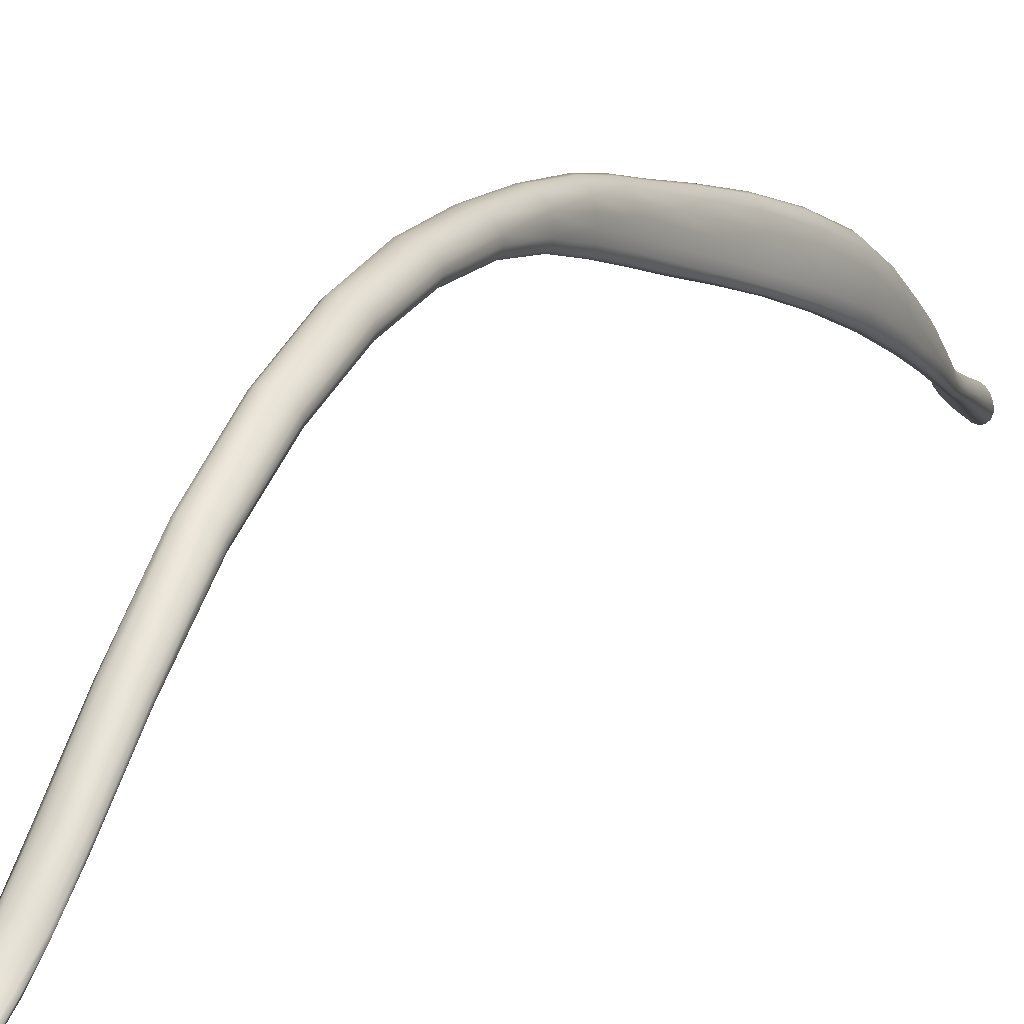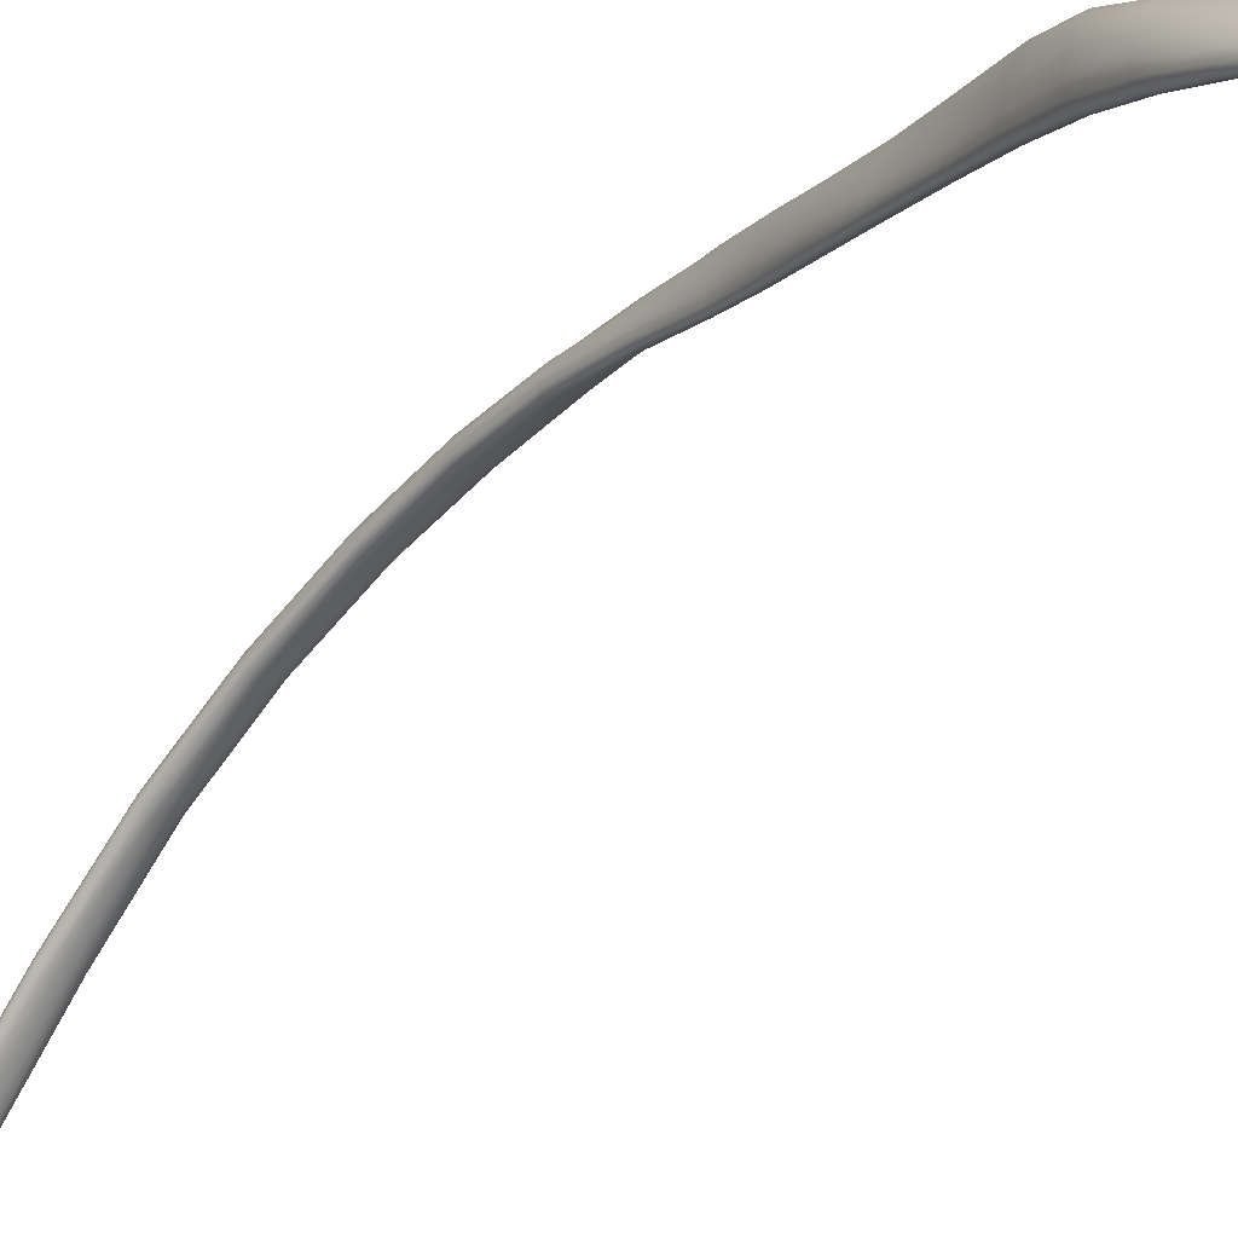
<metadata>
{"format":"obj","ext":"obj","renderer":"f3d","projection":"perspective","resolution":1024,"background":"white","views":[{"elev":21.3,"azim":-146.6,"up":"+Z"},{"elev":-39.5,"azim":-28.6,"up":"+Z"}]}
</metadata>
<code>
o Semispinalis_Capitis_Muscle_Left1
v 0.2055 18.31 -0.4837
v 0.2052 18.27 -0.5018
v 0.2054 18.26 -0.4935
v 0.2056 18.31 -0.4753
v 0.2039 18.35 -0.4581
v 0.2038 18.35 -0.4661
v 0.2049 18.35 -0.4719
v 0.2069 18.31 -0.4895
v 0.2067 18.27 -0.5074
v 0.2069 18.31 -0.4652
v 0.2073 18.26 -0.4829
v 0.211 18.26 -0.4721
v 0.2099 18.31 -0.4554
v 0.2077 18.35 -0.4404
v 0.205 18.35 -0.449
v 0.2149 18.31 -0.4478
v 0.2167 18.26 -0.4635
v 0.2229 18.26 -0.4582
v 0.2206 18.31 -0.4433
v 0.2174 18.35 -0.4303
v 0.2122 18.35 -0.434
v 0.2255 18.31 -0.4424
v 0.2281 18.26 -0.4571
v 0.2314 18.27 -0.4595
v 0.2286 18.31 -0.4446
v 0.225 18.35 -0.4322
v 0.222 18.35 -0.4298
v 0.2291 18.31 -0.4496
v 0.2318 18.27 -0.4645
v 0.2302 18.27 -0.4721
v 0.2277 18.31 -0.457
v 0.2243 18.36 -0.4438
v 0.2255 18.35 -0.437
v 0.2253 18.31 -0.4664
v 0.2272 18.27 -0.4821
v 0.2232 18.27 -0.4926
v 0.2219 18.31 -0.4763
v 0.2189 18.36 -0.461
v 0.222 18.36 -0.4523
v 0.2179 18.31 -0.485
v 0.2188 18.27 -0.5018
v 0.2142 18.27 -0.508
v 0.2138 18.31 -0.4907
v 0.2112 18.36 -0.4737
v 0.2151 18.36 -0.4686
v 0.2099 18.31 -0.4921
v 0.21 18.27 -0.5097
v 0.2076 18.36 -0.4746
v 0.2065 18.22 -0.5228
v 0.2079 18.22 -0.5279
v 0.2087 18.16 -0.5509
v 0.2072 18.16 -0.5462
v 0.2077 18.16 -0.5382
v 0.207 18.21 -0.5147
v 0.2093 18.21 -0.5038
v 0.2098 18.16 -0.5271
v 0.2132 18.16 -0.5148
v 0.2132 18.21 -0.4922
v 0.2114 18.22 -0.5296
v 0.216 18.22 -0.5275
v 0.2173 18.16 -0.5495
v 0.2125 18.16 -0.5522
v 0.2183 18.21 -0.482
v 0.2175 18.16 -0.5033
v 0.2224 18.16 -0.4953
v 0.2238 18.21 -0.4752
v 0.2206 18.22 -0.5209
v 0.225 18.21 -0.5113
v 0.2256 18.16 -0.5322
v 0.2217 18.16 -0.5424
v 0.229 18.21 -0.4739
v 0.2274 18.16 -0.4936
v 0.2311 18.16 -0.4963
v 0.2324 18.21 -0.4766
v 0.2288 18.21 -0.5001
v 0.2316 18.21 -0.4895
v 0.2311 18.16 -0.5093
v 0.2288 18.16 -0.5204
v 0.233 18.21 -0.4817
v 0.2321 18.16 -0.5014
v 0.2192 17.93 -0.6763
v 0.2089 17.96 -0.6533
v 0.2112 17.97 -0.6577
v 0.2212 17.93 -0.6799
v 0.2344 17.89 -0.6986
v 0.2327 17.89 -0.6954
v 0.2331 17.89 -0.6901
v 0.2193 17.92 -0.6702
v 0.2088 17.96 -0.6463
v 0.2219 17.92 -0.6624
v 0.2108 17.96 -0.6375
v 0.2359 17.89 -0.6832
v 0.2403 17.89 -0.6756
v 0.226 17.92 -0.6539
v 0.2145 17.96 -0.6282
v 0.2253 17.93 -0.6804
v 0.2155 17.97 -0.6586
v 0.2209 17.97 -0.656
v 0.2307 17.93 -0.6778
v 0.2432 17.89 -0.6973
v 0.2381 17.89 -0.6993
v 0.2311 17.92 -0.6457
v 0.2196 17.96 -0.6196
v 0.2456 17.89 -0.6684
v 0.2509 17.89 -0.6627
v 0.2365 17.92 -0.6391
v 0.2251 17.96 -0.6129
v 0.2367 17.93 -0.6722
v 0.2267 17.96 -0.6499
v 0.2321 17.96 -0.6414
v 0.2422 17.93 -0.6644
v 0.2544 17.89 -0.6858
v 0.249 17.89 -0.6925
v 0.2414 17.92 -0.6356
v 0.2305 17.96 -0.6096
v 0.2555 17.88 -0.6598
v 0.259 17.89 -0.6601
v 0.2453 17.92 -0.6355
v 0.2349 17.96 -0.6099
v 0.2463 17.92 -0.6554
v 0.2361 17.96 -0.6316
v 0.2381 17.96 -0.6221
v 0.2483 17.92 -0.6466
v 0.2609 17.89 -0.67
v 0.2586 17.89 -0.6778
v 0.2478 17.92 -0.6396
v 0.2376 17.96 -0.6145
v 0.2609 17.89 -0.6638
v 0.1962 18.41 -0.4467
v 0.1969 18.41 -0.4398
v 0.1865 18.47 -0.4252
v 0.1855 18.47 -0.4309
v 0.1861 18.47 -0.4357
v 0.1971 18.41 -0.4521
v 0.1987 18.41 -0.4324
v 0.2022 18.41 -0.4258
v 0.1938 18.47 -0.4143
v 0.1893 18.47 -0.4193
v 0.1995 18.41 -0.455
v 0.1885 18.47 -0.4388
v 0.1923 18.47 -0.4394
v 0.2032 18.41 -0.4549
v 0.2076 18.41 -0.4212
v 0.2136 18.41 -0.4189
v 0.2069 18.47 -0.4104
v 0.2002 18.47 -0.4113
v 0.2075 18.41 -0.4511
v 0.1972 18.48 -0.437
v 0.2028 18.48 -0.4328
v 0.212 18.41 -0.4452
v 0.2185 18.41 -0.4195
v 0.2215 18.41 -0.4223
v 0.2152 18.48 -0.4151
v 0.2121 18.48 -0.412
v 0.2164 18.41 -0.4385
v 0.2084 18.48 -0.428
v 0.213 18.48 -0.4232
v 0.2199 18.41 -0.4321
v 0.2218 18.41 -0.4266
v 0.2154 18.48 -0.4189
v 0.1175 18.86 -0.5312
v 0.1315 18.78 -0.4811
v 0.1325 18.79 -0.477
v 0.1177 18.87 -0.5276
v 0.1068 18.93 -0.5756
v 0.1069 18.93 -0.5786
v 0.1091 18.93 -0.5807
v 0.1194 18.86 -0.5339
v 0.1326 18.78 -0.4845
v 0.1198 18.87 -0.5237
v 0.1354 18.79 -0.4728
v 0.1397 18.79 -0.4692
v 0.1234 18.87 -0.5202
v 0.1118 18.93 -0.5688
v 0.1085 18.93 -0.5721
v 0.1237 18.87 -0.5356
v 0.1358 18.79 -0.4869
v 0.114 18.93 -0.5816
v 0.1203 18.93 -0.5815
v 0.1294 18.87 -0.536
v 0.1406 18.79 -0.4879
v 0.1284 18.87 -0.5179
v 0.1451 18.79 -0.4671
v 0.1507 18.79 -0.4665
v 0.134 18.87 -0.517
v 0.122 18.93 -0.5656
v 0.1165 18.93 -0.5665
v 0.1355 18.87 -0.535
v 0.1464 18.79 -0.4871
v 0.1267 18.93 -0.5804
v 0.1321 18.93 -0.5785
v 0.141 18.87 -0.5328
v 0.1522 18.79 -0.4847
v 0.1397 18.87 -0.5178
v 0.1555 18.79 -0.4674
v 0.159 18.79 -0.4696
v 0.1443 18.87 -0.5198
v 0.1333 18.93 -0.5682
v 0.1281 18.93 -0.5663
v 0.145 18.87 -0.5296
v 0.1568 18.79 -0.481
v 0.1356 18.93 -0.576
v 0.1371 18.93 -0.5733
v 0.147 18.87 -0.526
v 0.1597 18.79 -0.4767
v 0.1467 18.87 -0.5226
v 0.1604 18.79 -0.4728
v 0.1363 18.93 -0.5706
v 0.2053 18.11 -0.5716
v 0.2034 18.05 -0.5986
v 0.2019 18.05 -0.5902
v 0.2047 18.11 -0.5634
v 0.2076 18.11 -0.5764
v 0.2063 18.06 -0.6035
v 0.2041 18.01 -0.6266
v 0.2031 18.01 -0.6187
v 0.2069 18.01 -0.6314
v 0.2038 18 -0.6084
v 0.2064 18 -0.5975
v 0.2035 18.05 -0.5664
v 0.2017 18.05 -0.5787
v 0.2055 18.1 -0.5519
v 0.2079 18.1 -0.5392
v 0.2117 18.11 -0.5775
v 0.2108 18.06 -0.6046
v 0.2164 18.11 -0.5744
v 0.2154 18.06 -0.6013
v 0.2113 18.01 -0.6325
v 0.2164 18.01 -0.6295
v 0.2112 18 -0.5878
v 0.217 18 -0.5807
v 0.2139 18.05 -0.5477
v 0.208 18.05 -0.5555
v 0.2121 18.1 -0.5276
v 0.2174 18.1 -0.5194
v 0.2202 18.11 -0.5663
v 0.2191 18.05 -0.5929
v 0.2234 18.1 -0.5552
v 0.222 18.05 -0.5815
v 0.2211 18.01 -0.6221
v 0.2251 18.01 -0.612
v 0.2228 18 -0.5774
v 0.2275 18 -0.578
v 0.2244 18.05 -0.5457
v 0.2198 18.05 -0.5447
v 0.2228 18.1 -0.517
v 0.227 18.1 -0.5189
v 0.226 18.1 -0.5429
v 0.2245 18.05 -0.5691
v 0.2278 18.1 -0.5316
v 0.2261 18.05 -0.558
v 0.2284 18 -0.6008
v 0.2301 18 -0.5904
v 0.2299 18 -0.5825
v 0.2263 18.05 -0.5502
v 0.2284 18.1 -0.5237
v 0.2472 17.85 -0.7107
v 0.2623 17.82 -0.726
v 0.2644 17.82 -0.7206
v 0.2485 17.85 -0.7056
v 0.2481 17.85 -0.7146
v 0.2624 17.82 -0.7311
v 0.2772 17.77 -0.745
v 0.2921 17.73 -0.766
v 0.2947 17.73 -0.7598
v 0.2797 17.77 -0.7393
v 0.2769 17.77 -0.751
v 0.2916 17.73 -0.7726
v 0.2836 17.77 -0.7349
v 0.2984 17.73 -0.7555
v 0.3026 17.73 -0.7533
v 0.2886 17.77 -0.7322
v 0.2736 17.82 -0.7122
v 0.2683 17.82 -0.7158
v 0.2519 17.85 -0.6998
v 0.2569 17.85 -0.6942
v 0.2512 17.85 -0.7168
v 0.2649 17.81 -0.735
v 0.256 17.85 -0.7168
v 0.2693 17.81 -0.7373
v 0.2792 17.77 -0.7559
v 0.2939 17.73 -0.7782
v 0.2835 17.77 -0.7593
v 0.298 17.73 -0.7821
v 0.2939 17.77 -0.7318
v 0.3068 17.73 -0.7532
v 0.3105 17.73 -0.7551
v 0.2989 17.77 -0.7334
v 0.2855 17.82 -0.711
v 0.2796 17.82 -0.7106
v 0.2626 17.85 -0.6897
v 0.2684 17.85 -0.687
v 0.2618 17.85 -0.7146
v 0.2752 17.81 -0.7376
v 0.2678 17.85 -0.7105
v 0.2814 17.81 -0.736
v 0.2889 17.77 -0.7606
v 0.3029 17.73 -0.7837
v 0.2946 17.77 -0.7599
v 0.3077 17.73 -0.7831
v 0.3029 17.77 -0.7369
v 0.3134 17.73 -0.7588
v 0.3152 17.73 -0.7639
v 0.3052 17.77 -0.7417
v 0.293 17.81 -0.7174
v 0.2901 17.81 -0.7134
v 0.2731 17.85 -0.6867
v 0.2762 17.85 -0.6888
v 0.2728 17.85 -0.7048
v 0.287 17.81 -0.7325
v 0.2762 17.85 -0.6987
v 0.2913 17.81 -0.7278
v 0.2997 17.77 -0.7572
v 0.3116 17.73 -0.7804
v 0.3035 17.77 -0.7529
v 0.3144 17.73 -0.776
v 0.3054 17.77 -0.7474
v 0.3156 17.73 -0.7701
v 0.2933 17.81 -0.7225
v 0.2773 17.85 -0.6931
v 0.1739 18.54 -0.4241
v 0.1611 18.62 -0.4288
v 0.1619 18.62 -0.4331
v 0.1746 18.54 -0.4286
v 0.1751 18.54 -0.4188
v 0.1622 18.62 -0.4236
v 0.1465 18.7 -0.4474
v 0.1473 18.7 -0.4513
v 0.1477 18.7 -0.4427
v 0.1781 18.54 -0.4134
v 0.1652 18.62 -0.4183
v 0.1827 18.54 -0.4088
v 0.1697 18.62 -0.4138
v 0.1508 18.7 -0.4379
v 0.1552 18.71 -0.4338
v 0.1501 18.7 -0.454
v 0.1546 18.7 -0.4551
v 0.1689 18.62 -0.4369
v 0.1645 18.62 -0.4359
v 0.177 18.54 -0.4316
v 0.1812 18.54 -0.4326
v 0.1889 18.55 -0.4062
v 0.1752 18.63 -0.4113
v 0.1951 18.55 -0.4057
v 0.1807 18.63 -0.4107
v 0.1607 18.71 -0.4315
v 0.1661 18.71 -0.431
v 0.1606 18.7 -0.4542
v 0.1666 18.71 -0.4517
v 0.1812 18.63 -0.4329
v 0.175 18.62 -0.4358
v 0.1868 18.55 -0.4309
v 0.1929 18.55 -0.4276
v 0.2001 18.55 -0.4074
v 0.1853 18.63 -0.4121
v 0.2032 18.55 -0.4106
v 0.1884 18.63 -0.4151
v 0.1706 18.71 -0.4321
v 0.1737 18.71 -0.4348
v 0.1713 18.71 -0.4476
v 0.1743 18.71 -0.4429
v 0.189 18.63 -0.4239
v 0.186 18.63 -0.4287
v 0.1984 18.55 -0.4234
v 0.2024 18.55 -0.4189
v 0.204 18.55 -0.4145
v 0.1898 18.63 -0.4192
v 0.175 18.71 -0.4385
v 0.1022 18.96 -0.6043
v 0.1003 18.99 -0.6214
v 0.1004 18.99 -0.6229
v 0.1034 18.96 -0.6059
v 0.1032 18.96 -0.602
v 0.1024 18.99 -0.6196
v 0.09552 19.09 -0.6593
v 0.09604 19.12 -0.6515
v 0.0982 19.13 -0.6539
v 0.09726 19.1 -0.6614
v 0.09701 19.06 -0.661
v 0.09582 19.06 -0.6592
v 0.09688 19.06 -0.657
v 0.09574 19.09 -0.657
v 0.09542 19.12 -0.649
v 0.1061 18.97 -0.5994
v 0.1064 18.99 -0.6177
v 0.1102 18.97 -0.597
v 0.1117 18.99 -0.6162
v 0.09814 19.09 -0.6549
v 0.09684 19.11 -0.6471
v 0.1002 19.06 -0.655
v 0.1051 19.06 -0.6531
v 0.1022 19.09 -0.6532
v 0.0998 19.11 -0.6456
v 0.1007 19.1 -0.6629
v 0.1014 19.13 -0.6556
v 0.1052 19.14 -0.6565
v 0.1054 19.1 -0.6635
v 0.1056 19.07 -0.6626
v 0.1005 19.06 -0.6623
v 0.1073 18.96 -0.6067
v 0.1031 18.99 -0.6238
v 0.1077 18.99 -0.624
v 0.1128 18.96 -0.6066
v 0.1152 18.97 -0.5956
v 0.1173 19 -0.6155
v 0.1205 18.97 -0.5952
v 0.1225 19 -0.6155
v 0.1073 19.09 -0.6517
v 0.1038 19.11 -0.6446
v 0.1111 19.06 -0.6516
v 0.117 19.06 -0.6507
v 0.1127 19.09 -0.6509
v 0.1081 19.11 -0.6441
v 0.1106 19.1 -0.6628
v 0.1089 19.14 -0.6563
v 0.1124 19.14 -0.6551
v 0.1155 19.1 -0.6611
v 0.1177 19.07 -0.6598
v 0.1117 19.07 -0.6616
v 0.1189 18.96 -0.6059
v 0.1136 18.99 -0.6235
v 0.1195 18.99 -0.6226
v 0.1245 18.96 -0.6046
v 0.1256 18.97 -0.596
v 0.1265 19 -0.6164
v 0.1294 18.97 -0.5976
v 0.1289 19 -0.6176
v 0.1173 19.09 -0.6507
v 0.112 19.11 -0.6442
v 0.1218 19.06 -0.6505
v 0.1251 19.06 -0.6513
v 0.1206 19.09 -0.6515
v 0.115 19.12 -0.6452
v 0.1193 19.1 -0.6587
v 0.115 19.13 -0.6529
v 0.1165 19.13 -0.6502
v 0.1216 19.1 -0.656
v 0.1254 19.07 -0.655
v 0.1224 19.07 -0.6575
v 0.1287 18.97 -0.6031
v 0.1244 18.99 -0.6216
v 0.1279 18.99 -0.6204
v 0.131 18.97 -0.6013
v 0.1313 18.97 -0.5995
v 0.1294 19 -0.619
v 0.122 19.1 -0.6534
v 0.1165 19.12 -0.6474
v 0.1263 19.06 -0.6528
v 0.09776 19.02 -0.6431
v 0.09967 19.02 -0.6412
v 0.09816 19.02 -0.6447
v 0.1037 19.03 -0.6394
v 0.1091 19.03 -0.6379
v 0.1011 19.02 -0.6458
v 0.1059 19.02 -0.646
v 0.1151 19.03 -0.6369
v 0.1208 19.03 -0.6365
v 0.1119 19.03 -0.6453
v 0.1181 19.03 -0.644
v 0.1251 19.03 -0.6368
v 0.1277 19.03 -0.6377
v 0.1232 19.03 -0.6424
v 0.1268 19.03 -0.6407
v 0.1282 19.03 -0.6391
f 1 2 3 4
f 1 4 5 6
f 1 6 7 8
f 1 8 9 2
f 10 11 12 13
f 10 13 14 15
f 10 15 5 4
f 10 4 3 11
f 16 17 18 19
f 16 19 20 21
f 16 21 14 13
f 16 13 12 17
f 22 23 24 25
f 22 25 26 27
f 22 27 20 19
f 22 19 18 23
f 28 29 30 31
f 28 31 32 33
f 28 33 26 25
f 28 25 24 29
f 34 35 36 37
f 34 37 38 39
f 34 39 32 31
f 34 31 30 35
f 40 41 42 43
f 40 43 44 45
f 40 45 38 37
f 40 37 36 41
f 46 47 9 8
f 46 8 7 48
f 46 48 44 43
f 46 43 42 47
f 49 2 9 50
f 49 50 51 52
f 49 52 53 54
f 49 54 3 2
f 55 11 3 54
f 55 54 53 56
f 55 56 57 58
f 55 58 12 11
f 59 47 42 60
f 59 60 61 62
f 59 62 51 50
f 59 50 9 47
f 63 17 12 58
f 63 58 57 64
f 63 64 65 66
f 63 66 18 17
f 67 41 36 68
f 67 68 69 70
f 67 70 61 60
f 67 60 42 41
f 71 23 18 66
f 71 66 65 72
f 71 72 73 74
f 71 74 24 23
f 75 35 30 76
f 75 76 77 78
f 75 78 69 68
f 75 68 36 35
f 79 29 24 74
f 79 74 73 80
f 79 80 77 76
f 79 76 30 29
f 81 82 83 84
f 81 84 85 86
f 81 86 87 88
f 81 88 89 82
f 90 91 89 88
f 90 88 87 92
f 90 92 93 94
f 90 94 95 91
f 96 97 98 99
f 96 99 100 101
f 96 101 85 84
f 96 84 83 97
f 102 103 95 94
f 102 94 93 104
f 102 104 105 106
f 102 106 107 103
f 108 109 110 111
f 108 111 112 113
f 108 113 100 99
f 108 99 98 109
f 114 115 107 106
f 114 106 105 116
f 114 116 117 118
f 114 118 119 115
f 120 121 122 123
f 120 123 124 125
f 120 125 112 111
f 120 111 110 121
f 126 127 119 118
f 126 118 117 128
f 126 128 124 123
f 126 123 122 127
f 129 6 5 130
f 129 130 131 132
f 129 132 133 134
f 129 134 7 6
f 135 15 14 136
f 135 136 137 138
f 135 138 131 130
f 135 130 5 15
f 139 48 7 134
f 139 134 133 140
f 139 140 141 142
f 139 142 44 48
f 143 21 20 144
f 143 144 145 146
f 143 146 137 136
f 143 136 14 21
f 147 45 44 142
f 147 142 141 148
f 147 148 149 150
f 147 150 38 45
f 151 27 26 152
f 151 152 153 154
f 151 154 145 144
f 151 144 20 27
f 155 39 38 150
f 155 150 149 156
f 155 156 157 158
f 155 158 32 39
f 159 33 32 158
f 159 158 157 160
f 159 160 153 152
f 159 152 26 33
f 161 162 163 164
f 161 164 165 166
f 161 166 167 168
f 161 168 169 162
f 170 171 172 173
f 170 173 174 175
f 170 175 165 164
f 170 164 163 171
f 176 177 169 168
f 176 168 167 178
f 176 178 179 180
f 176 180 181 177
f 182 183 184 185
f 182 185 186 187
f 182 187 174 173
f 182 173 172 183
f 188 189 181 180
f 188 180 179 190
f 188 190 191 192
f 188 192 193 189
f 194 195 196 197
f 194 197 198 199
f 194 199 186 185
f 194 185 184 195
f 200 201 193 192
f 200 192 191 202
f 200 202 203 204
f 200 204 205 201
f 206 207 205 204
f 206 204 203 208
f 206 208 198 197
f 206 197 196 207
f 209 210 211 212
f 209 212 53 52
f 209 52 51 213
f 209 213 214 210
f 215 82 89 216
f 215 216 211 210
f 215 210 214 217
f 215 217 83 82
f 218 91 95 219
f 218 219 220 221
f 218 221 211 216
f 218 216 89 91
f 222 221 220 223
f 222 223 57 56
f 222 56 53 212
f 222 212 211 221
f 224 225 214 213
f 224 213 51 62
f 224 62 61 226
f 224 226 227 225
f 228 97 83 217
f 228 217 214 225
f 228 225 227 229
f 228 229 98 97
f 230 103 107 231
f 230 231 232 233
f 230 233 220 219
f 230 219 95 103
f 234 233 232 235
f 234 235 65 64
f 234 64 57 223
f 234 223 220 233
f 236 237 227 226
f 236 226 61 70
f 236 70 69 238
f 236 238 239 237
f 240 109 98 229
f 240 229 227 237
f 240 237 239 241
f 240 241 110 109
f 242 115 119 243
f 242 243 244 245
f 242 245 232 231
f 242 231 107 115
f 246 245 244 247
f 246 247 73 72
f 246 72 65 235
f 246 235 232 245
f 248 249 239 238
f 248 238 69 78
f 248 78 77 250
f 248 250 251 249
f 252 121 110 241
f 252 241 239 249
f 252 249 251 253
f 252 253 122 121
f 254 127 122 253
f 254 253 251 255
f 254 255 244 243
f 254 243 119 127
f 256 255 251 250
f 256 250 77 80
f 256 80 73 247
f 256 247 244 255
f 257 258 259 260
f 257 260 87 86
f 257 86 85 261
f 257 261 262 258
f 263 264 265 266
f 263 266 259 258
f 263 258 262 267
f 263 267 268 264
f 269 270 271 272
f 269 272 273 274
f 269 274 259 266
f 269 266 265 270
f 275 274 273 276
f 275 276 93 92
f 275 92 87 260
f 275 260 259 274
f 277 278 262 261
f 277 261 85 101
f 277 101 100 279
f 277 279 280 278
f 281 282 268 267
f 281 267 262 278
f 281 278 280 283
f 281 283 284 282
f 285 286 287 288
f 285 288 289 290
f 285 290 273 272
f 285 272 271 286
f 291 290 289 292
f 291 292 105 104
f 291 104 93 276
f 291 276 273 290
f 293 294 280 279
f 293 279 100 113
f 293 113 112 295
f 293 295 296 294
f 297 298 284 283
f 297 283 280 294
f 297 294 296 299
f 297 299 300 298
f 301 302 303 304
f 301 304 305 306
f 301 306 289 288
f 301 288 287 302
f 307 306 305 308
f 307 308 117 116
f 307 116 105 292
f 307 292 289 306
f 309 310 296 295
f 309 295 112 125
f 309 125 124 311
f 309 311 312 310
f 313 314 300 299
f 313 299 296 310
f 313 310 312 315
f 313 315 316 314
f 317 318 316 315
f 317 315 312 319
f 317 319 305 304
f 317 304 303 318
f 320 319 312 311
f 320 311 124 128
f 320 128 117 308
f 320 308 305 319
f 321 322 323 324
f 321 324 133 132
f 321 132 131 325
f 321 325 326 322
f 327 162 169 328
f 327 328 323 322
f 327 322 326 329
f 327 329 163 162
f 330 331 326 325
f 330 325 131 138
f 330 138 137 332
f 330 332 333 331
f 334 171 163 329
f 334 329 326 331
f 334 331 333 335
f 334 335 172 171
f 336 177 181 337
f 336 337 338 339
f 336 339 323 328
f 336 328 169 177
f 340 339 338 341
f 340 341 141 140
f 340 140 133 324
f 340 324 323 339
f 342 343 333 332
f 342 332 137 146
f 342 146 145 344
f 342 344 345 343
f 346 183 172 335
f 346 335 333 343
f 346 343 345 347
f 346 347 184 183
f 348 189 193 349
f 348 349 350 351
f 348 351 338 337
f 348 337 181 189
f 352 351 350 353
f 352 353 149 148
f 352 148 141 341
f 352 341 338 351
f 354 355 345 344
f 354 344 145 154
f 354 154 153 356
f 354 356 357 355
f 358 195 184 347
f 358 347 345 355
f 358 355 357 359
f 358 359 196 195
f 360 201 205 361
f 360 361 362 363
f 360 363 350 349
f 360 349 193 201
f 364 363 362 365
f 364 365 157 156
f 364 156 149 353
f 364 353 350 363
f 366 367 357 356
f 366 356 153 160
f 366 160 157 365
f 366 365 362 367
f 368 207 196 359
f 368 359 357 367
f 368 367 362 361
f 368 361 205 207
f 369 370 371 372
f 369 372 167 166
f 369 166 165 373
f 369 373 374 370
f 375 376 377 378
f 375 378 379 380
f 375 380 381 382
f 375 382 383 376
f 384 385 374 373
f 384 373 165 175
f 384 175 174 386
f 384 386 387 385
f 388 389 383 382
f 388 382 381 390
f 388 390 391 392
f 388 392 393 389
f 394 395 396 397
f 394 397 398 399
f 394 399 379 378
f 394 378 377 395
f 400 401 402 403
f 400 403 179 178
f 400 178 167 372
f 400 372 371 401
f 404 405 387 386
f 404 386 174 187
f 404 187 186 406
f 404 406 407 405
f 408 409 393 392
f 408 392 391 410
f 408 410 411 412
f 408 412 413 409
f 414 415 416 417
f 414 417 418 419
f 414 419 398 397
f 414 397 396 415
f 420 421 422 423
f 420 423 191 190
f 420 190 179 403
f 420 403 402 421
f 424 425 407 406
f 424 406 186 199
f 424 199 198 426
f 424 426 427 425
f 428 429 413 412
f 428 412 411 430
f 428 430 431 432
f 428 432 433 429
f 434 435 436 437
f 434 437 438 439
f 434 439 418 417
f 434 417 416 435
f 440 441 442 443
f 440 443 203 202
f 440 202 191 423
f 440 423 422 441
f 444 445 427 426
f 444 426 198 208
f 444 208 203 443
f 444 443 442 445
f 446 447 433 432
f 446 432 431 448
f 446 448 438 437
f 446 437 436 447
f 449 370 374 450
f 449 450 381 380
f 449 380 379 451
f 449 451 371 370
f 452 385 387 453
f 452 453 391 390
f 452 390 381 450
f 452 450 374 385
f 454 401 371 451
f 454 451 379 399
f 454 399 398 455
f 454 455 402 401
f 456 405 407 457
f 456 457 411 410
f 456 410 391 453
f 456 453 387 405
f 458 421 402 455
f 458 455 398 419
f 458 419 418 459
f 458 459 422 421
f 460 425 427 461
f 460 461 431 430
f 460 430 411 457
f 460 457 407 425
f 462 441 422 459
f 462 459 418 439
f 462 439 438 463
f 462 463 442 441
f 464 445 442 463
f 464 463 438 448
f 464 448 431 461
f 464 461 427 445

</code>
